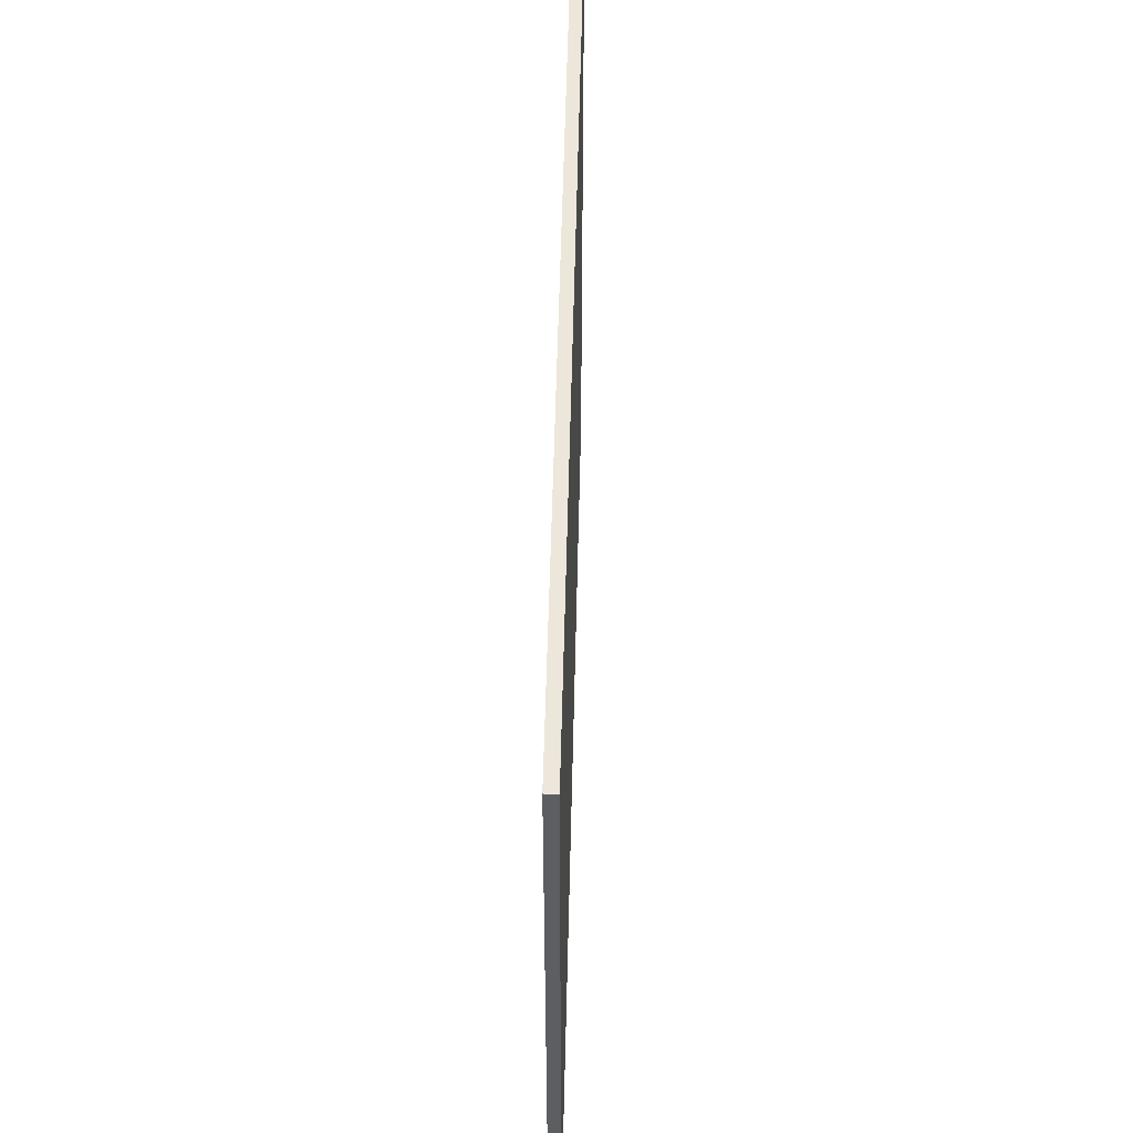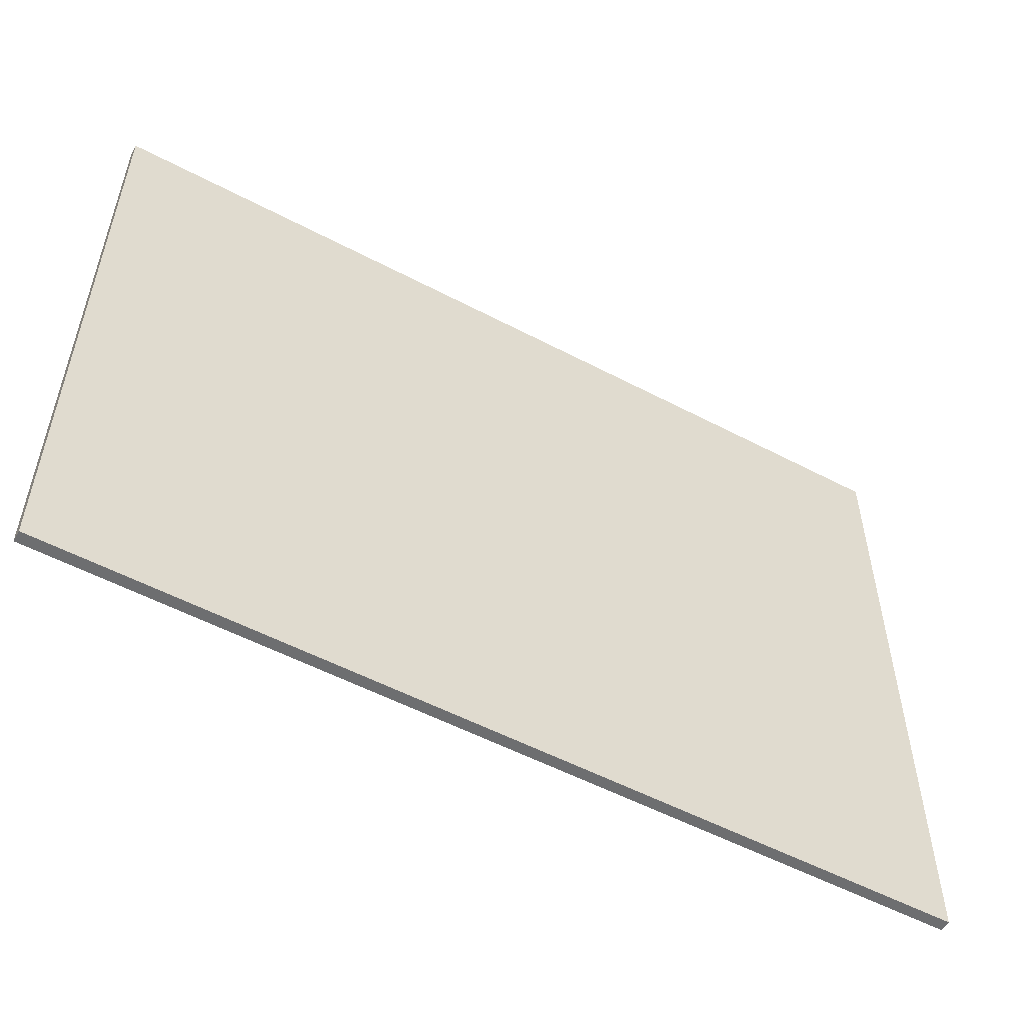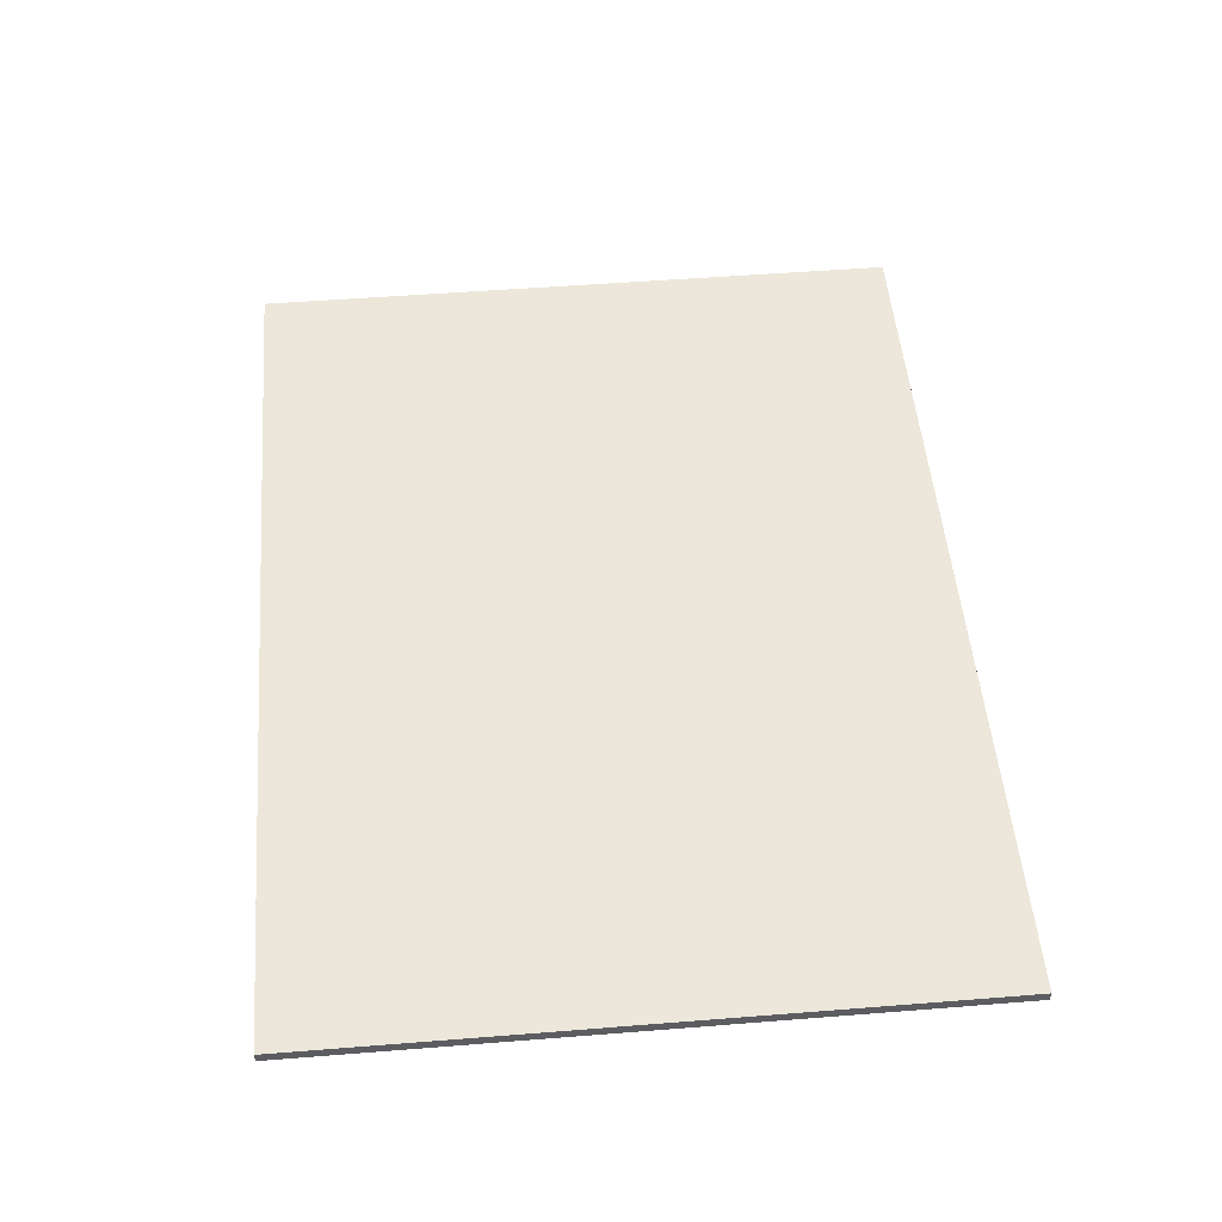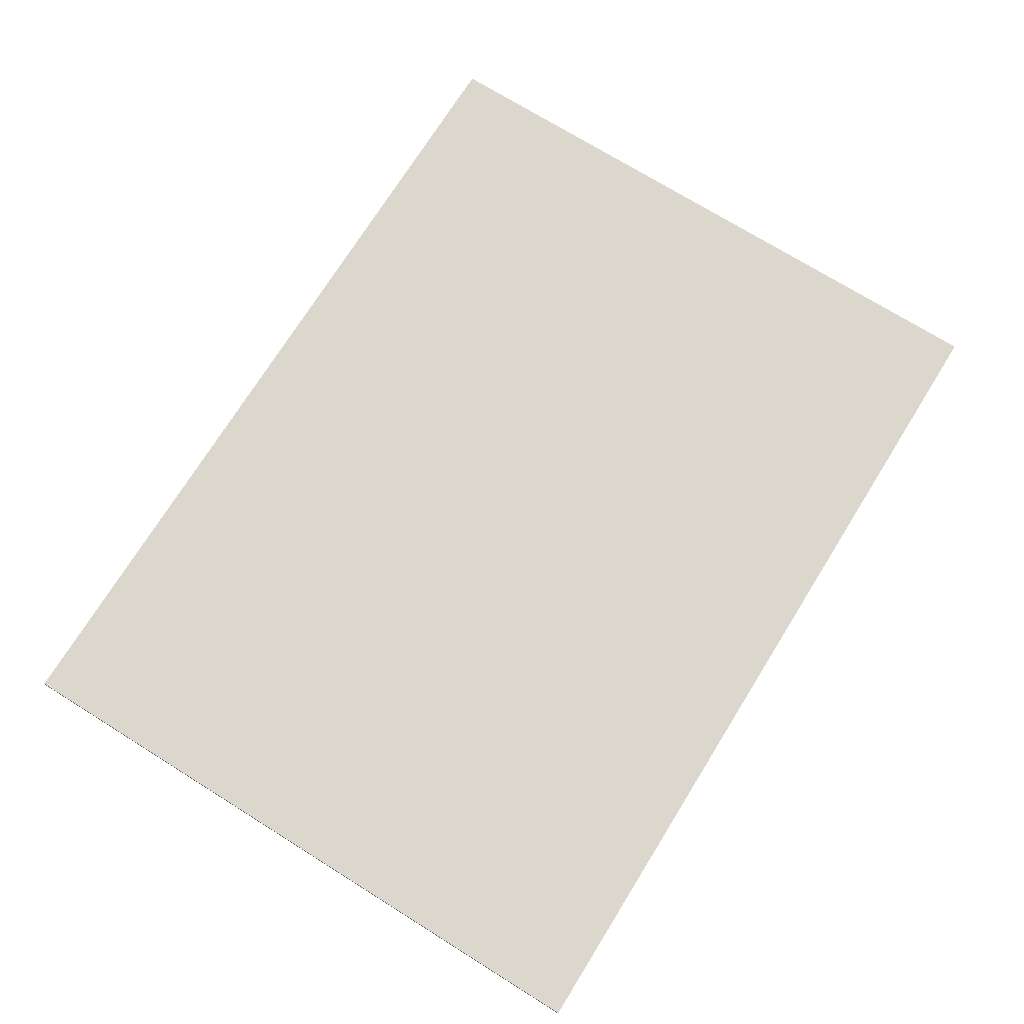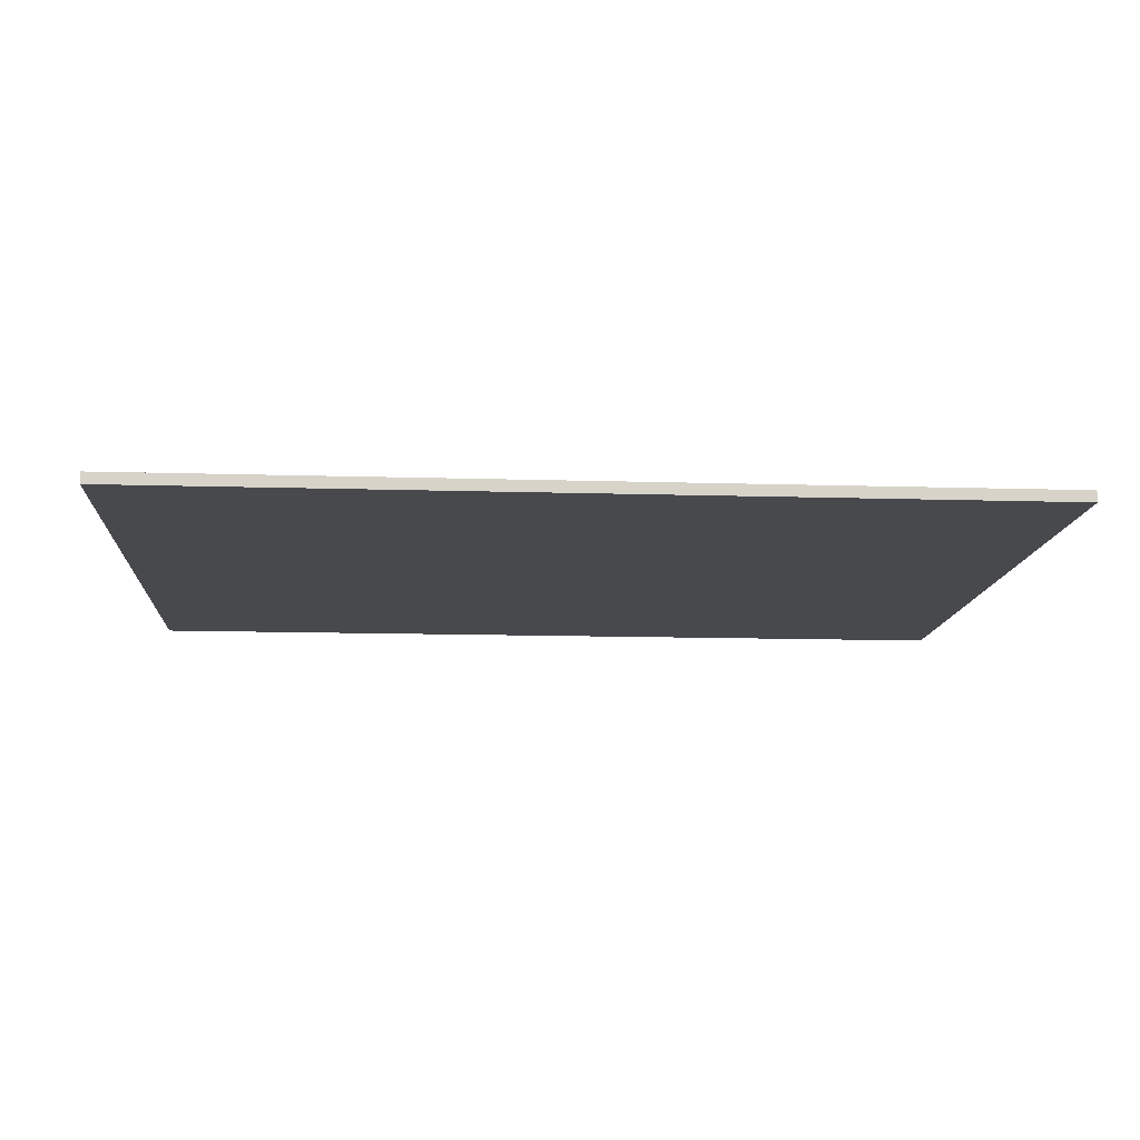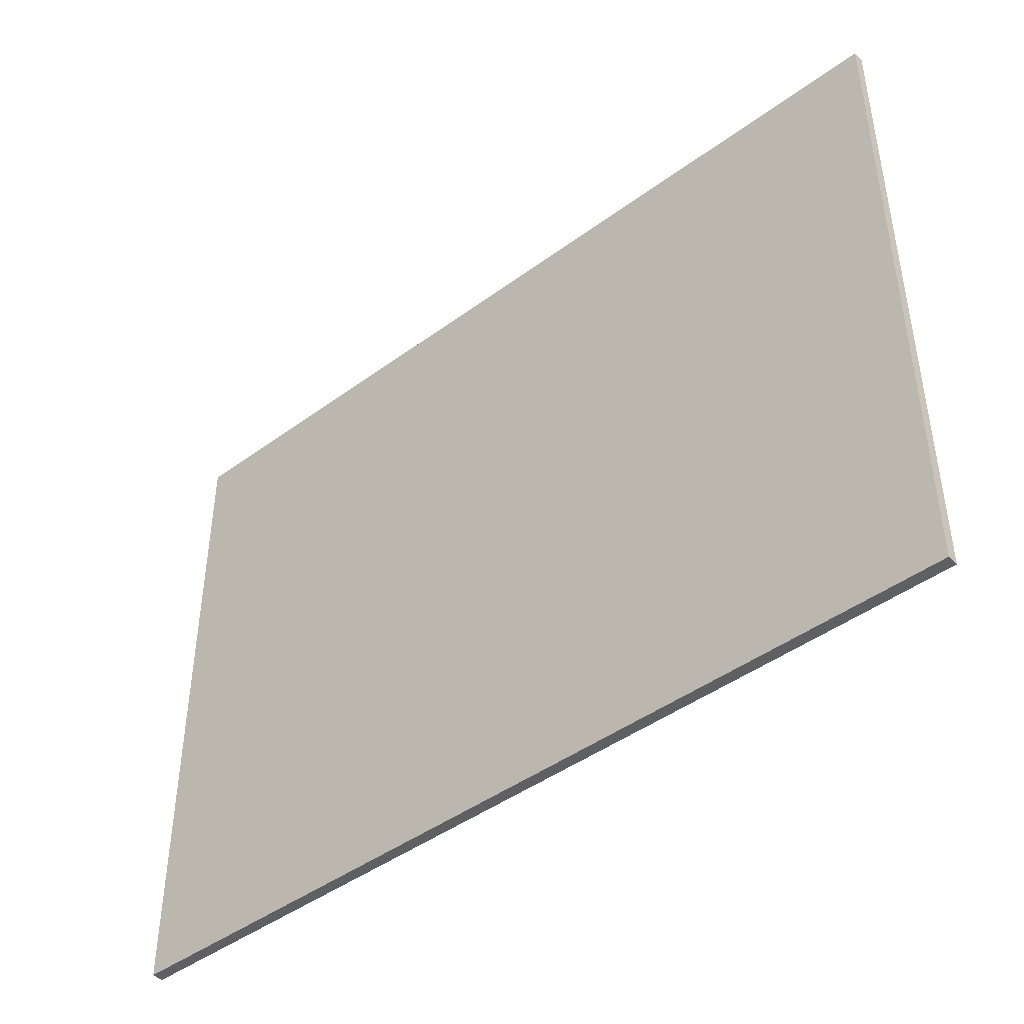
<metadata>
{"format":"obj","ext":"obj","renderer":"f3d","projection":"perspective","resolution":1024,"background":"white","views":[{"elev":52.4,"azim":91.3,"up":"+Y"},{"elev":-54.3,"azim":-29.2,"up":"+Y"},{"elev":51.7,"azim":85.1,"up":"+Z"},{"elev":73.0,"azim":-58.1,"up":"+Z"},{"elev":-12.5,"azim":175.9,"up":"+Z"},{"elev":-44.2,"azim":40.8,"up":"+Y"}]}
</metadata>
<code>
g 1
v -1.351 -1.015 -0.01709
v 1.351 -1.015 -0.01709
v 1.351 1.015 -0.01709
v -1.351 1.015 -0.01709
v 1.351 -1.015 0.01709
v -1.351 -1.015 0.01709
v -1.351 1.015 0.01709
v 1.351 1.015 0.01709
v -1.351 -1.015 -0.01709
v -1.351 -1.015 0.01709
v 1.351 -1.015 0.01709
v 1.351 -1.015 -0.01709
v 1.351 -1.015 -0.01709
v 1.351 -1.015 0.01709
v 1.351 1.015 0.01709
v 1.351 1.015 -0.01709
v 1.351 1.015 -0.01709
v 1.351 1.015 0.01709
v -1.351 1.015 0.01709
v -1.351 1.015 -0.01709
v -1.351 1.015 -0.01709
v -1.351 1.015 0.01709
v -1.351 -1.015 0.01709
v -1.351 -1.015 -0.01709
g 1_0
f 3 2 1
f 4 3 1
f 7 6 5
f 8 7 5
f 11 10 9
f 12 11 9
f 15 14 13
f 16 15 13
f 19 18 17
f 20 19 17
f 23 22 21
f 24 23 21

</code>
